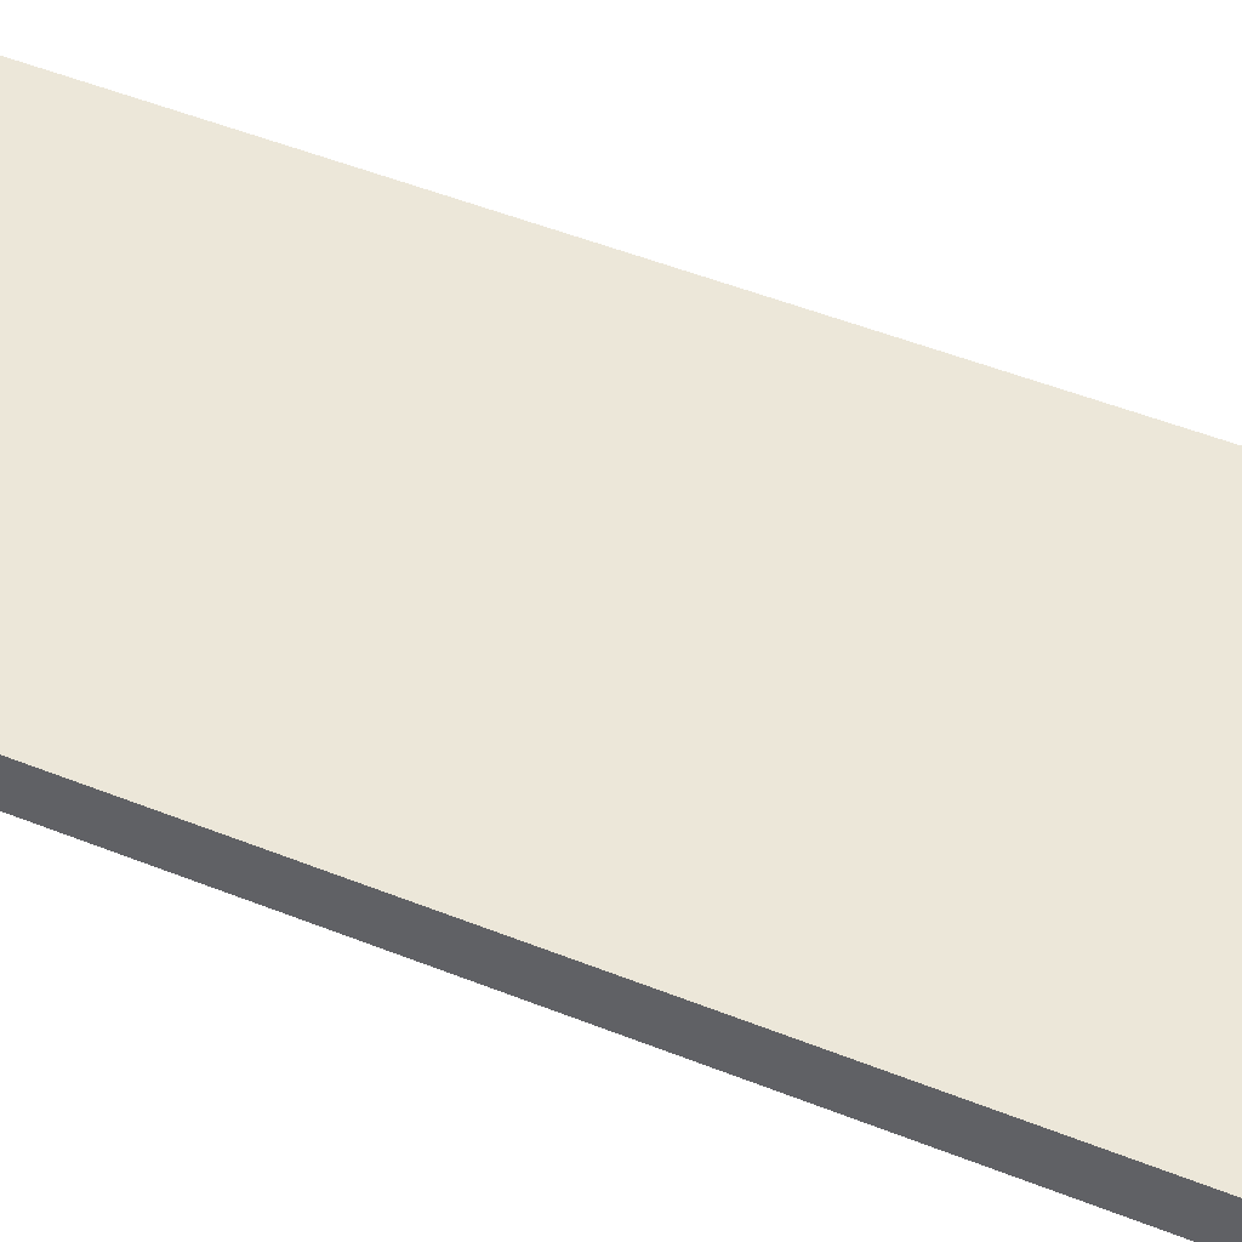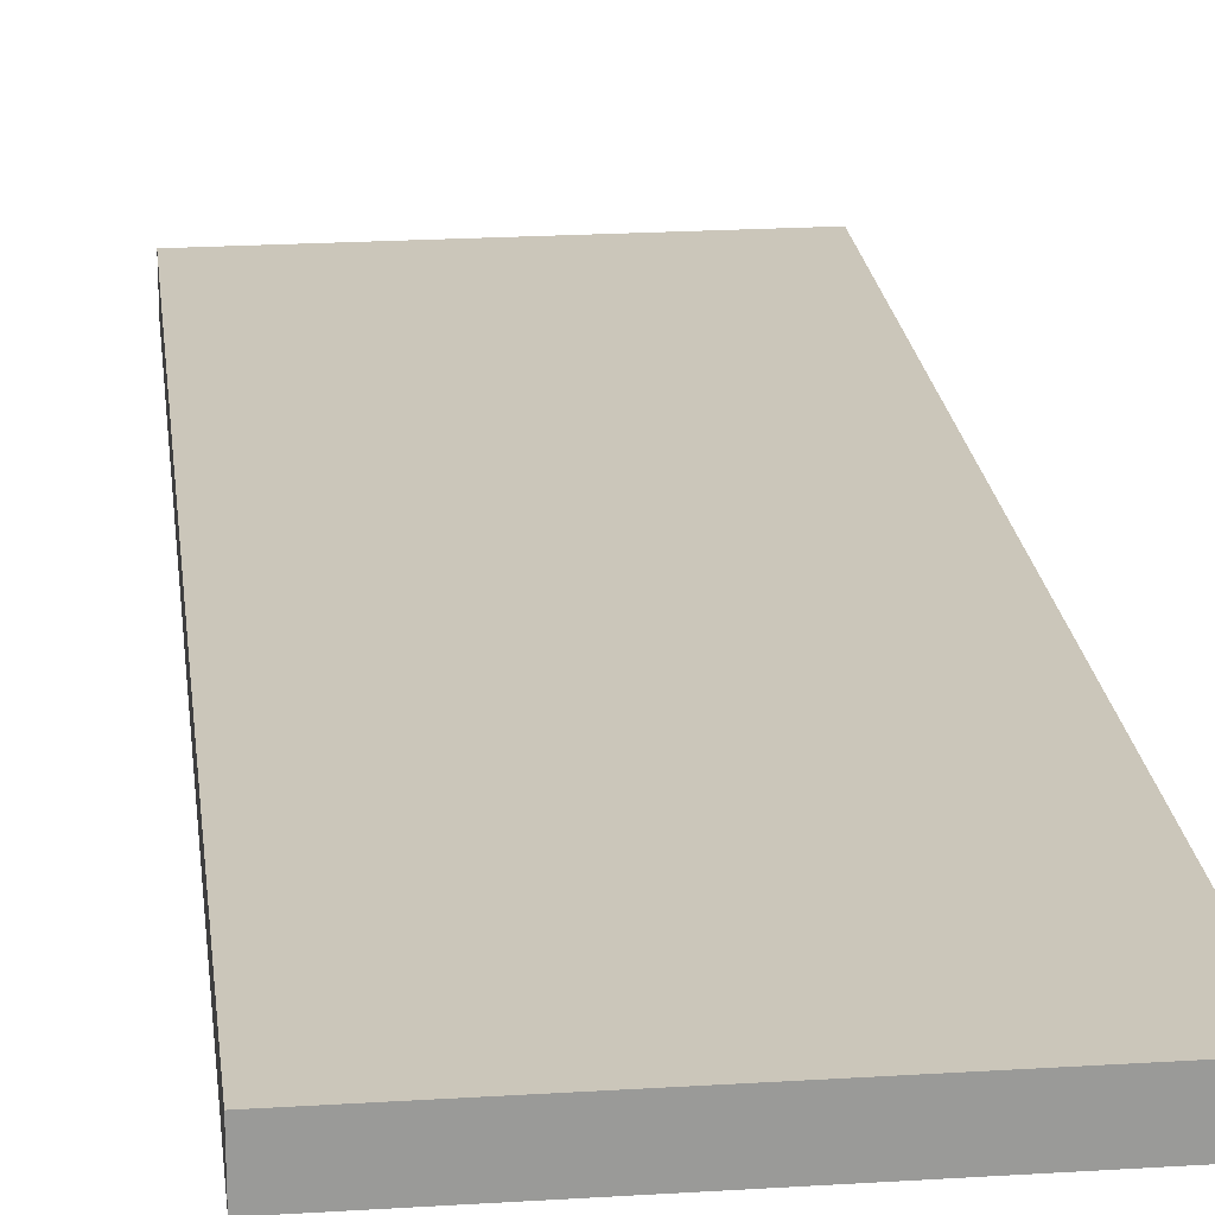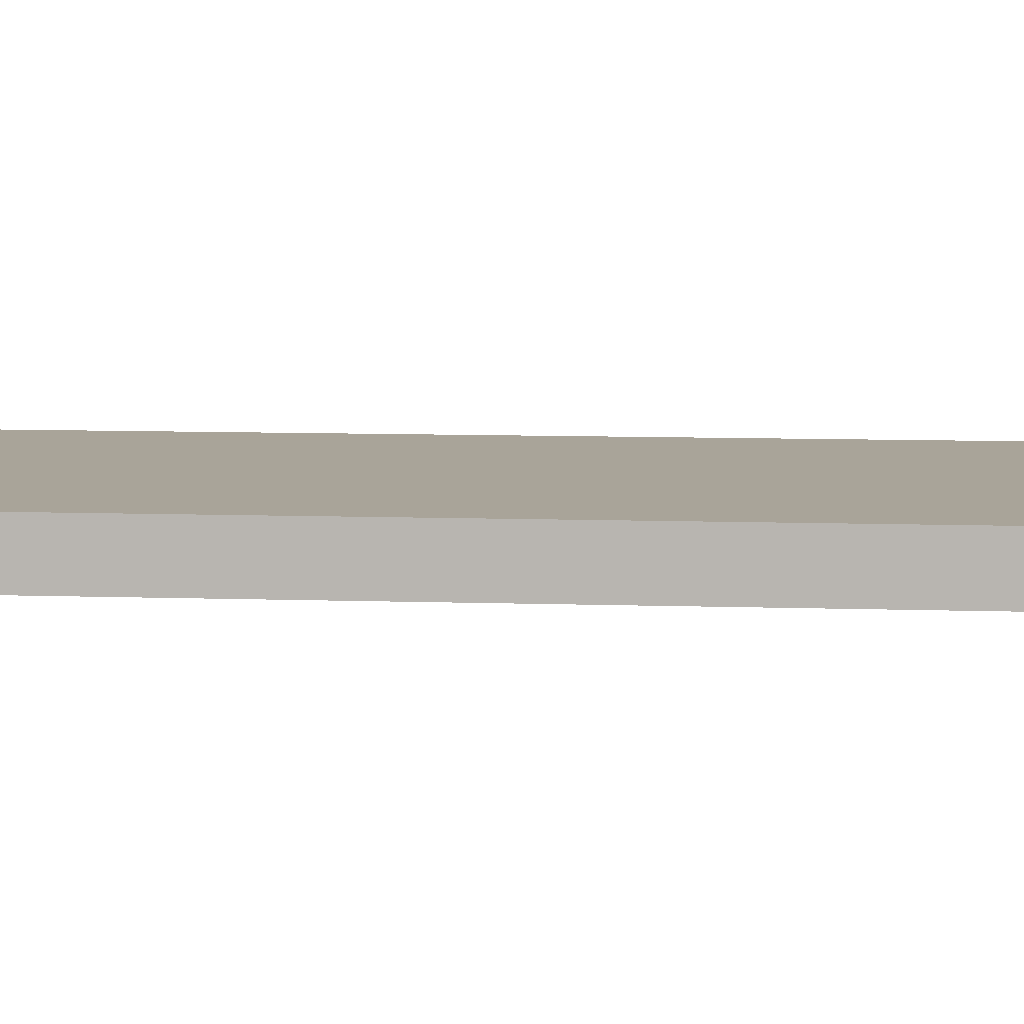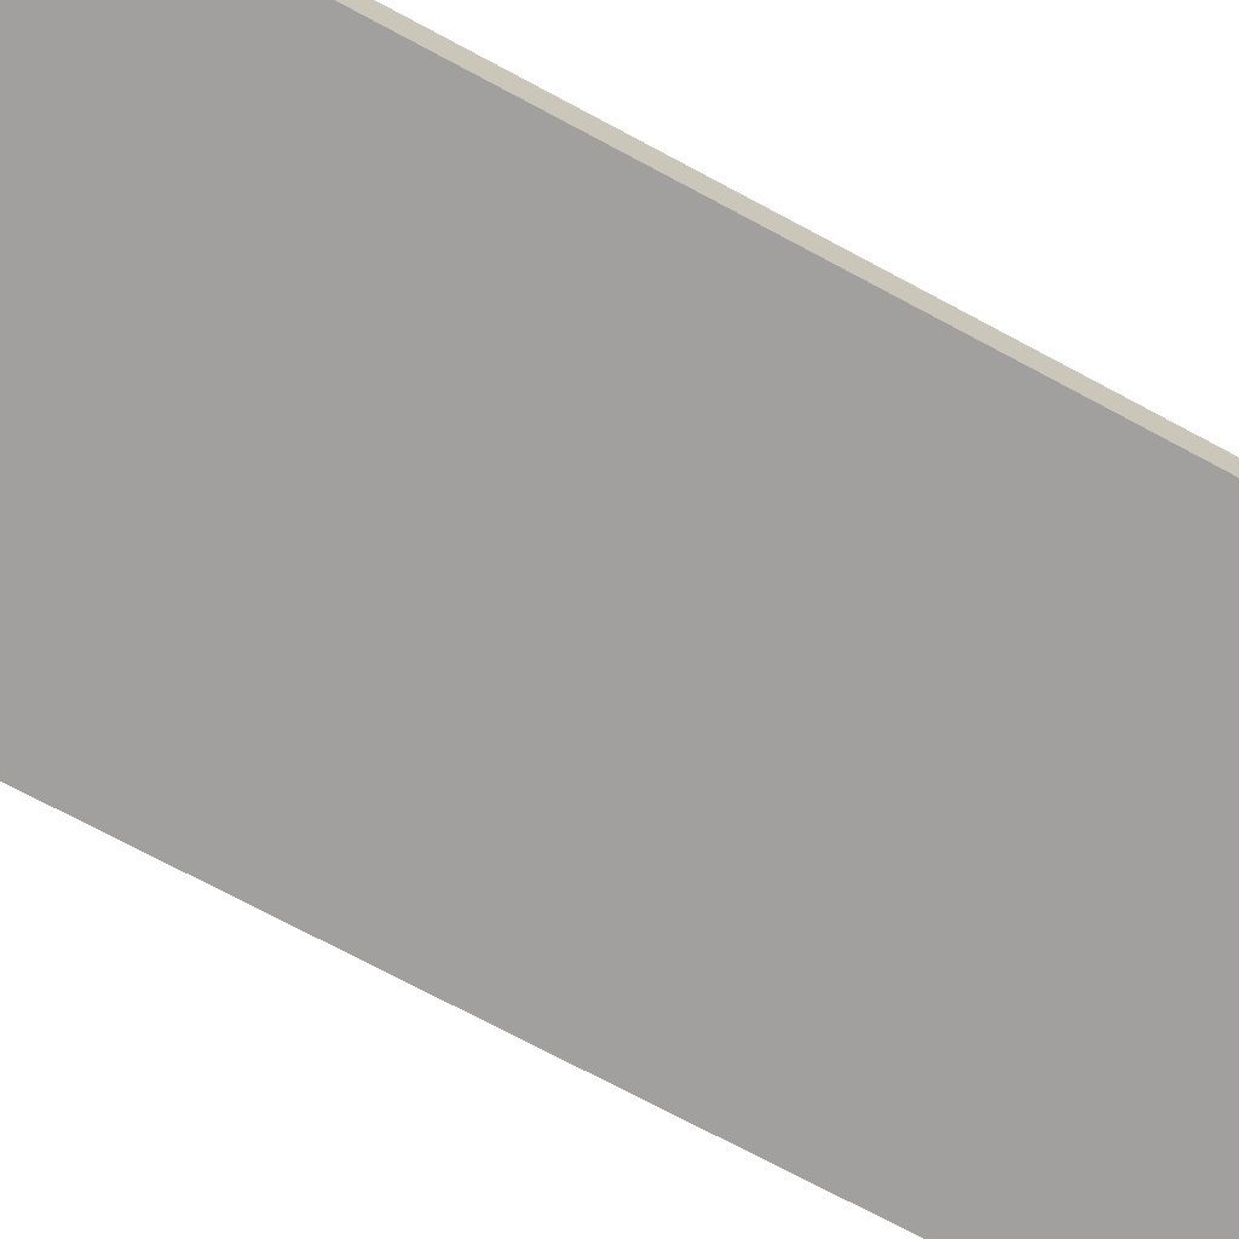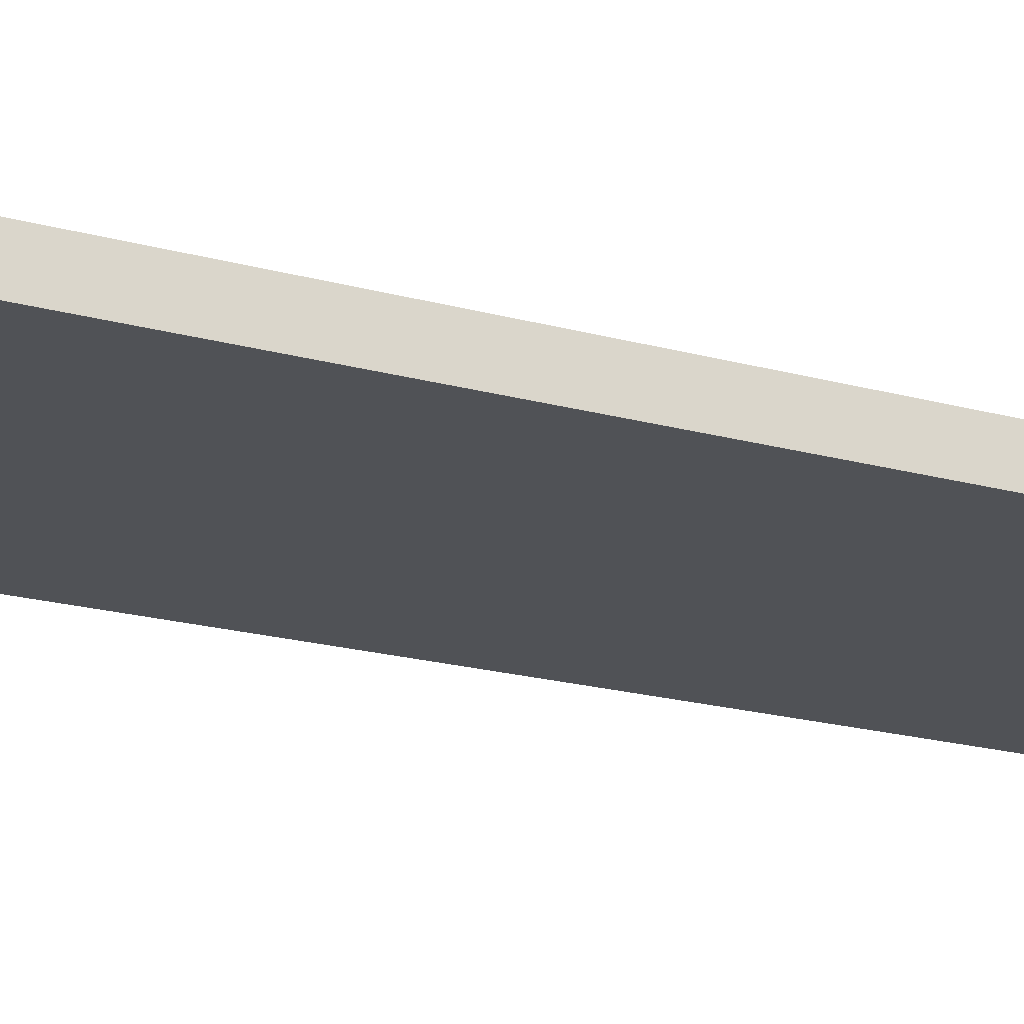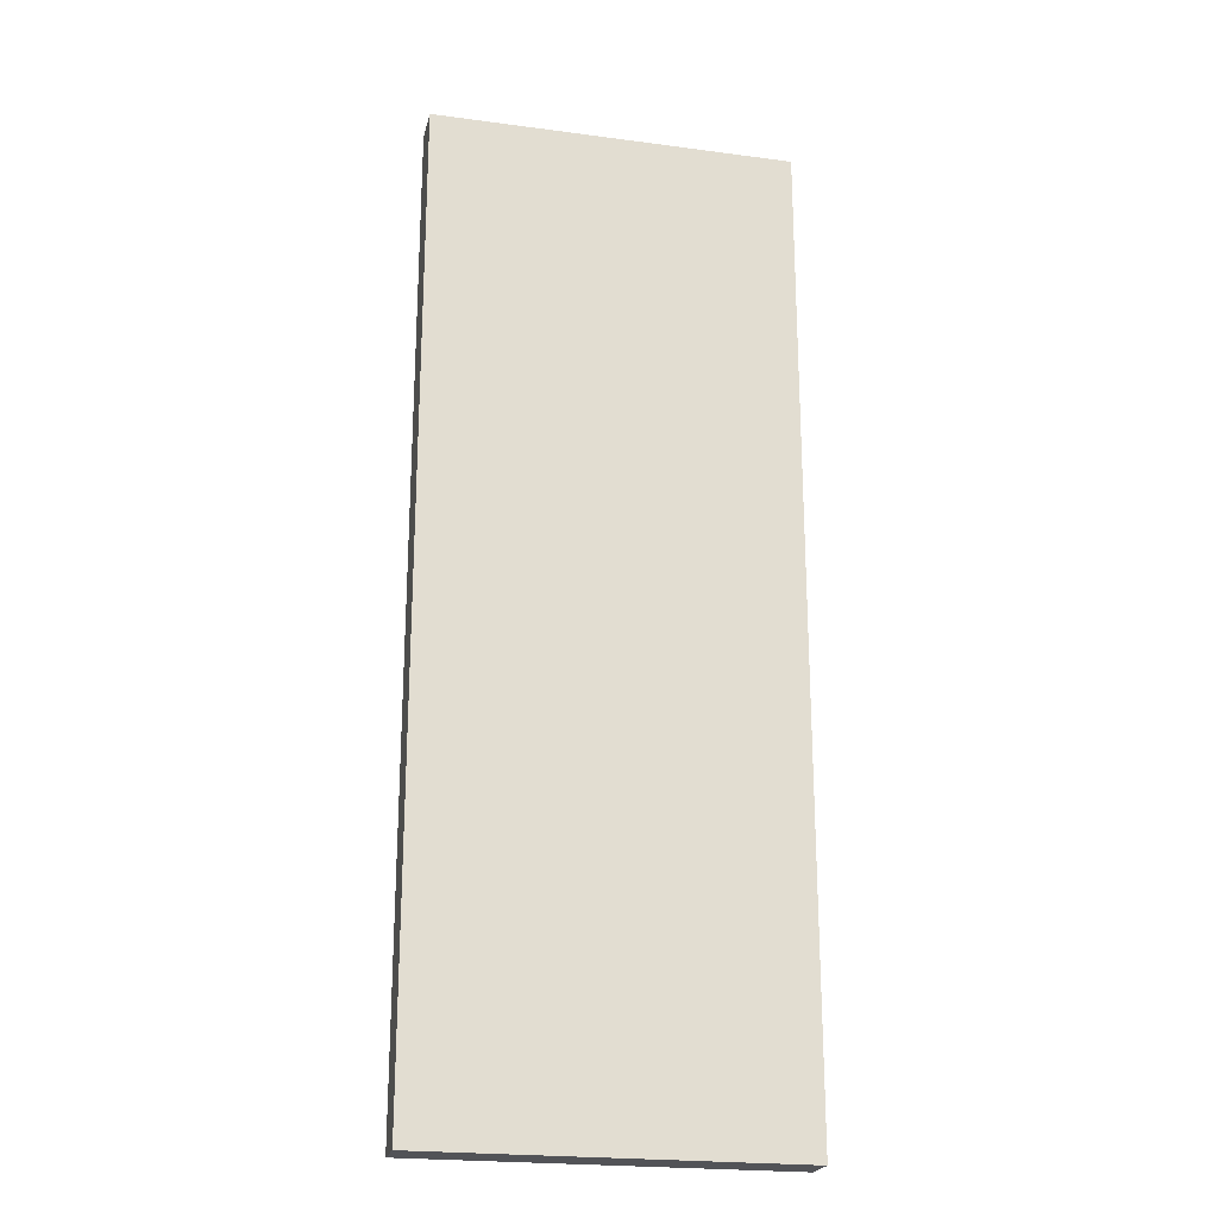
<metadata>
{"format":"obj","ext":"obj","renderer":"f3d","projection":"perspective","resolution":1024,"background":"white","views":[{"elev":50.0,"azim":-66.3,"up":"+Y"},{"elev":21.2,"azim":-6.4,"up":"+Y"},{"elev":7.2,"azim":-83.8,"up":"+Y"},{"elev":-71.9,"azim":61.7,"up":"+Y"},{"elev":-20.7,"azim":-116.4,"up":"+Y"},{"elev":-22.3,"azim":-13.0,"up":"+Z"}]}
</metadata>
<code>
o cube
v 2.5 -0.4681 -6.875
v -2.5 -0.4681 -6.875
v -2.5 0.07875 -6.875
v 2.5 0.07875 -6.875
v 2.5 -0.4681 6.625
v 2.5 0.07875 6.625
v -2.5 -0.4681 6.625
v -2.5 0.07875 6.625
f 1 2 3 4
f 5 1 4 6
f 7 5 6 8
f 2 7 8 3
f 8 6 4 3
f 2 1 5 7

</code>
